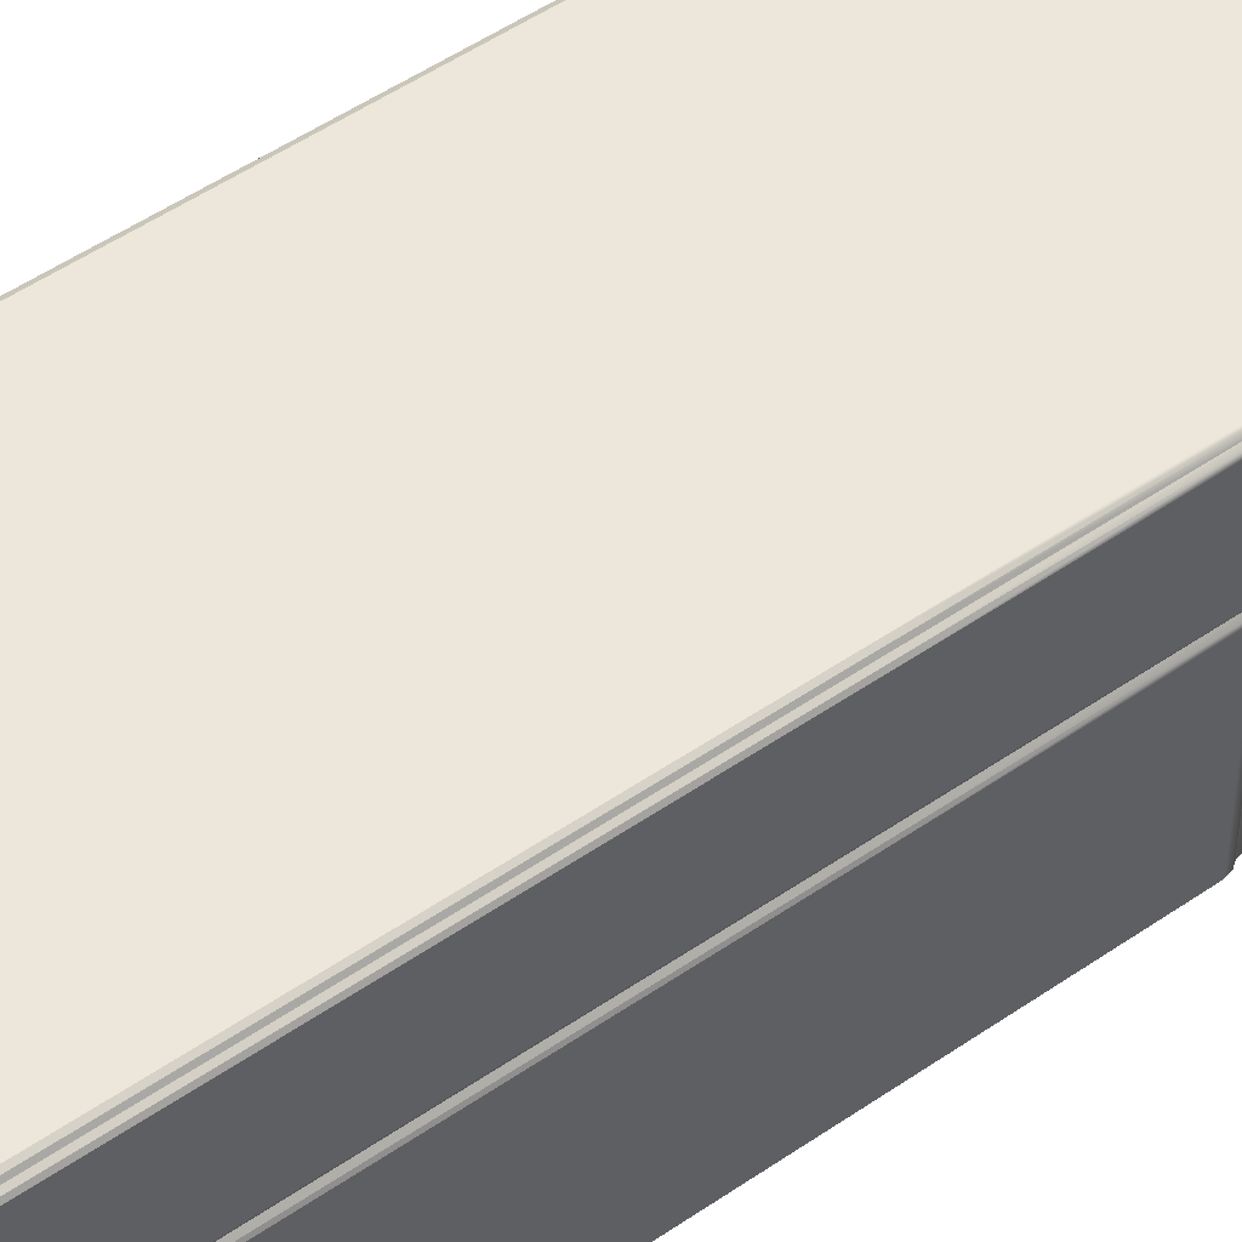
<metadata>
{"format":"obj","ext":"obj","renderer":"f3d","projection":"perspective","resolution":1024,"background":"white","views":[{"elev":49.8,"azim":52.6,"up":"+Y"}]}
</metadata>
<code>
g ENV_S04_SLC2_PlasticPlatform_02_MO
v -0.0203 3.573 -11.48
v -0.0203 3.555 -11.53
v 1.843 3.49 -9.172
v 1.844 3.507 -9.102
v 1.869 3.48 -9.158
v 1.877 3.488 -9.098
v 1.844 3.507 -6.885
v 1.877 3.488 -6.882
v 1.896 3.457 -9.097
v 1.877 3.488 -6.882
v 1.896 3.457 -6.881
v 1.887 3.448 -9.196
v 1.841 3.457 -9.214
v -0.0203 3.555 -11.53
v -0.0203 3.522 -11.56
v -0.0203 3.573 -8.67
v 1.844 3.507 -6.885
v -0.0203 3.573 -5.857
v 1.844 3.507 -4.667
v -0.0203 3.555 -0.2002
v -0.0203 3.573 -0.2325
v 1.844 3.507 -0.2325
v 1.843 3.49 -0.2002
v 1.869 3.48 -0.2067
v 1.841 3.457 -0.1806
v -0.0203 3.522 -0.1806
v -0.0203 3.555 -0.2002
v 1.887 3.448 -0.1889
v 1.896 3.457 -0.2349
v 1.877 3.488 -0.2343
v 1.844 3.507 -2.45
v 1.877 3.488 -2.45
v 1.877 3.488 -2.45
v 1.896 3.457 -2.45
v -0.0203 3.573 -0.2325
v 1.844 3.507 -2.45
v -0.0203 3.573 -3.045
v -1.884 3.639 -10.46
v -1.884 3.639 -7.048
v -1.917 3.62 -10.45
v -1.917 3.62 -7.048
v -1.917 3.62 -10.45
v -1.917 3.62 -7.048
v -1.936 3.588 -10.45
v -1.936 3.588 -7.048
v 1.844 3.507 -6.885
v 1.877 3.488 -6.882
v 1.844 3.507 -4.667
v 1.877 3.488 -4.666
v 1.896 3.457 -6.881
v 1.896 3.457 -4.666
v 1.877 3.488 -6.882
v 1.877 3.488 -4.666
v -1.917 3.62 -7.048
v -1.917 3.62 -3.641
v -1.936 3.588 -7.048
v -1.936 3.588 -3.641
v -1.884 3.639 -7.048
v -1.884 3.639 -3.64
v -1.917 3.62 -7.048
v -1.917 3.62 -3.641
v 1.844 3.507 -2.45
v -0.0203 3.573 -3.045
v 1.844 3.507 -4.667
v -0.0203 3.573 -5.857
v 1.877 3.488 -4.666
v 1.877 3.488 -2.45
v 1.844 3.507 -4.667
v 1.844 3.507 -2.45
v 1.896 3.457 -4.666
v 1.896 3.457 -2.45
v 1.877 3.488 -4.666
v 1.877 3.488 -2.45
v -0.0203 3.555 -11.53
v -1.884 3.621 -13.89
v -0.0203 3.522 -11.56
v -1.882 3.588 -13.91
v -1.91 3.612 -13.89
v -1.928 3.58 -13.91
v -1.936 3.588 -13.86
v -1.884 3.639 -13.86
v -0.0203 3.555 -11.53
v -0.0203 3.573 -11.48
v -1.917 3.62 -13.86
v -1.884 3.639 -10.46
v -1.917 3.62 -10.45
v -1.917 3.62 -10.45
v -1.936 3.588 -10.45
v -0.0203 3.573 -5.857
v -1.884 3.639 -7.048
v -0.0203 3.573 -8.67
v -1.884 3.639 -10.46
v -0.0203 3.573 -3.045
v -1.884 3.639 -3.64
v -0.0203 3.573 -5.857
v -1.884 3.639 -7.048
v -0.0203 3.555 -0.2002
v -1.884 3.621 -0.2002
v -0.0203 3.573 -0.2325
v -1.884 3.639 -0.2325
v -1.91 3.612 -0.2067
v -1.917 3.62 -0.2343
v -1.884 3.639 -3.64
v -1.917 3.62 -3.641
v -1.882 3.588 -0.1806
v -0.0203 3.555 -0.2002
v -0.0203 3.522 -0.1806
v -1.928 3.58 -0.1889
v -1.936 3.588 -0.2349
v -1.936 3.588 -3.641
v -1.917 3.62 -3.641
v -0.0203 3.573 -0.2325
v -1.884 3.639 -0.2325
v -0.0203 3.573 -3.045
v -1.884 3.639 -3.64
v -0.0203 3.573 -11.48
v 1.844 3.507 -9.102
v -0.0203 3.573 -8.67
v 1.844 3.507 -6.885
v -0.0203 3.573 -8.67
v -1.884 3.639 -10.46
v -0.0203 3.573 -11.48
v -1.884 3.639 -13.86
v 1.928 3.437 -2.45
v 1.928 3.437 -4.667
v 1.946 3.405 -2.45
v 1.928 3.437 -0.2327
v 1.946 3.405 -4.667
v 1.928 3.437 -6.884
v 1.946 3.405 -6.885
v 1.928 3.437 -9.101
v 1.946 3.405 -0.2325
v 1.946 3.405 -9.102
v 1.919 3.431 -0.2069
v 1.896 3.457 -0.2349
v 1.928 3.437 -2.45
v 1.896 3.457 -2.45
v 1.896 3.457 -4.666
v 1.928 3.437 -4.667
v 1.896 3.457 -6.881
v 1.928 3.437 -6.884
v 1.887 3.448 -0.1889
v 1.896 3.457 -9.097
v 1.896 3.403 -0.1803
v 1.919 3.431 -9.157
v 1.887 3.448 -9.196
v 1.927 3.403 -9.173
v 1.896 3.403 -9.214
v 1.927 3.403 -0.1994
v 1.927 2.328 -9.173
v 1.896 2.328 -9.214
v 1.946 2.329 -9.102
v 1.919 2.298 -9.155
v 1.868 2.258 -9.155
v 1.908 2.258 -9.08
v 1.946 2.329 -6.885
v 1.946 3.405 -6.885
v 1.946 2.329 -4.667
v 1.946 3.405 -4.667
v 1.946 2.329 -2.45
v 1.946 3.405 -2.45
v 1.946 2.329 -0.2325
v 1.935 2.299 -9.096
v 1.946 2.329 -6.885
v 1.935 2.299 -6.88
v 1.935 2.299 -6.88
v 1.908 2.258 -6.871
v 1.946 2.329 -4.667
v 1.935 2.299 -4.665
v 1.935 2.299 -4.665
v 1.908 2.258 -4.661
v 1.946 2.329 -2.45
v 1.935 2.299 -2.45
v 1.935 2.299 -2.45
v 1.908 2.258 -2.452
v 1.935 2.299 -0.2354
v 1.908 2.258 -0.2424
v 1.919 2.298 -0.2077
v 1.868 2.258 -0.208
v 1.896 2.328 -0.1803
v 1.927 2.328 -0.1994
v -1.986 2.46 -3.64
v -1.986 2.46 -7.048
v -1.986 3.536 -3.64
v -1.986 2.46 -0.2325
v -1.986 3.536 -7.048
v -1.986 2.46 -10.46
v -1.986 3.536 -10.46
v -1.986 2.46 -13.86
v -1.986 3.536 -0.2325
v -1.986 3.536 -13.86
v -1.968 3.534 -0.1994
v -1.959 3.562 -0.2069
v -1.969 3.568 -0.2327
v -1.986 3.536 -3.64
v -1.969 3.568 -3.64
v -1.986 3.536 -7.048
v -1.969 3.568 -7.048
v -1.986 3.536 -10.46
v -1.969 3.568 -10.46
v -1.969 3.568 -13.86
v -1.936 3.588 -0.2349
v -1.969 3.568 -3.64
v -1.928 3.58 -0.1889
v -1.936 3.588 -3.641
v -1.969 3.568 -7.048
v -1.936 3.588 -7.048
v -1.936 3.534 -0.1803
v -1.969 3.568 -10.46
v -1.936 3.588 -10.45
v -1.936 3.588 -13.86
v -1.959 3.562 -13.89
v -1.928 3.58 -13.91
v -1.936 3.534 -13.91
v -1.968 2.46 -0.1994
v -1.936 2.46 -0.1803
v -1.968 3.534 -13.9
v -1.968 2.46 -13.9
v -1.936 2.46 -13.91
v -1.975 2.43 -0.2354
v -1.986 2.46 -3.64
v -1.959 2.429 -0.2077
v -1.909 2.389 -0.208
v -1.948 2.39 -0.2424
v -1.975 2.43 -3.641
v -1.975 2.43 -3.641
v -1.975 2.43 -7.048
v -1.948 2.39 -3.645
v -1.986 2.46 -7.048
v -1.975 2.43 -10.45
v -1.986 2.46 -10.46
v -1.975 2.43 -7.048
v -1.948 2.39 -7.048
v -1.948 2.39 -10.45
v -1.975 2.43 -10.45
v -1.975 2.43 -13.86
v -1.948 2.39 -13.85
v -1.959 2.429 -13.89
v -1.909 2.389 -13.89
v 1.868 2.258 -9.155
v 1.896 2.328 -9.214
v 1.869 2.298 -9.264
v 1.834 2.258 -9.241
v 1.877 2.328 -9.282
v 1.896 3.403 -9.214
v 1.841 2.299 -9.298
v -0.0203 2.324 -11.58
v -0.0203 2.364 -11.63
v -1.874 2.39 -13.93
v -1.881 2.43 -13.95
v 1.844 2.329 -9.323
v -0.0203 2.364 -11.63
v 1.877 3.403 -9.282
v -0.0203 2.395 -11.64
v -1.884 2.46 -13.96
v -1.909 2.429 -13.94
v -1.909 2.389 -13.89
v -1.936 2.46 -13.91
v -1.917 2.46 -13.95
v -1.936 3.534 -13.91
v -1.917 3.534 -13.95
v -1.91 3.562 -13.94
v -1.928 3.58 -13.91
v -1.882 3.588 -13.91
v -1.884 3.536 -13.96
v -0.0203 3.471 -11.64
v -0.0203 2.395 -11.64
v 1.844 3.405 -9.323
v -1.884 3.568 -13.95
v -0.0203 3.471 -11.64
v -0.0203 3.503 -11.62
v -0.0203 3.503 -11.62
v -0.0203 3.522 -11.56
v 1.843 3.437 -9.285
v 1.841 3.457 -9.214
v 1.869 3.431 -9.265
v 1.887 3.448 -9.196
v -1.909 2.389 -0.208
v -1.936 2.46 -0.1803
v -1.909 2.429 -0.1572
v -1.874 2.39 -0.168
v -1.917 2.46 -0.1489
v -1.936 3.534 -0.1803
v -1.881 2.43 -0.1414
v -0.0203 2.364 -0.1414
v -0.0203 2.324 -0.168
v 1.834 2.258 -0.168
v 1.841 2.299 -0.1414
v 1.869 2.298 -0.1572
v 1.868 2.258 -0.208
v 1.896 2.328 -0.1803
v 1.877 2.328 -0.1489
v 1.896 3.403 -0.1803
v 1.844 2.329 -0.1301
v -0.0203 2.364 -0.1414
v -0.0203 2.395 -0.1301
v -1.884 2.46 -0.1301
v 1.877 3.403 -0.1489
v 1.869 3.431 -0.157
v 1.887 3.448 -0.1889
v 1.841 3.457 -0.1806
v 1.844 3.405 -0.1301
v -0.0203 2.395 -0.1301
v -0.0203 3.471 -0.1301
v -1.884 3.536 -0.1301
v -1.917 3.534 -0.1489
v 1.843 3.437 -0.1476
v -0.0203 3.471 -0.1301
v -0.0203 3.503 -0.1476
v -0.0203 3.503 -0.1476
v -0.0203 3.522 -0.1806
v -1.884 3.568 -0.1476
v -1.882 3.588 -0.1806
v -1.91 3.562 -0.157
v -1.928 3.58 -0.1889
v 1.935 2.218 -2.45
v 1.935 2.218 -4.665
v 1.946 2.188 -2.45
v 1.935 2.218 -0.2354
v 1.946 2.188 -4.667
v 1.935 2.218 -6.881
v 1.946 2.188 -6.885
v 1.935 2.218 -9.096
v 1.946 2.188 -0.2325
v 1.946 2.188 -9.102
v 1.919 2.217 -0.2077
v 1.908 2.258 -0.2424
v 1.935 2.218 -2.45
v 1.908 2.258 -2.452
v 1.908 2.258 -4.661
v 1.935 2.218 -4.665
v 1.908 2.258 -6.871
v 1.935 2.218 -6.881
v 1.868 2.258 -0.208
v 1.908 2.258 -9.08
v 1.896 2.187 -0.1803
v 1.919 2.217 -9.155
v 1.868 2.258 -9.155
v 1.896 2.187 -9.214
v 1.927 2.187 -9.173
v 1.896 0.3225 -9.214
v 1.927 2.187 -0.1994
v 1.927 0.322 -0.1994
v 1.896 0.3225 -0.1803
v 1.927 0.322 -9.173
v 1.946 0.3203 -0.2325
v 1.946 2.188 -2.45
v 1.919 0.2943 -0.2069
v 1.887 0.2664 -0.1889
v 1.896 0.2664 -0.2349
v 1.946 0.3203 -2.45
v 1.946 2.188 -4.667
v 1.946 0.3203 -4.667
v 1.946 2.188 -6.885
v 1.946 0.3203 -6.885
v 1.946 0.3203 -9.102
v 1.928 0.2878 -0.2327
v 1.946 0.3203 -2.45
v 1.928 0.2878 -2.45
v 1.928 0.2878 -2.45
v 1.896 0.2664 -2.45
v 1.946 0.3203 -4.667
v 1.928 0.2878 -4.667
v 1.946 0.3203 -6.885
v 1.928 0.2878 -6.884
v 1.928 0.2878 -4.667
v 1.896 0.2664 -4.666
v 1.896 0.2664 -6.881
v 1.928 0.2878 -6.884
v 1.896 0.2664 -9.097
v 1.928 0.2878 -9.101
v 1.919 0.2943 -9.157
v 1.887 0.2664 -9.196
v -1.986 0.06033 -3.64
v -1.986 0.06033 -7.048
v -1.986 2.319 -3.64
v -1.986 0.06033 -0.2325
v -1.986 2.319 -7.048
v -1.986 0.06033 -10.46
v -1.986 2.319 -10.46
v -1.986 0.06033 -13.86
v -1.986 2.319 -0.2325
v -1.986 2.319 -13.86
v -1.968 0.06194 -0.1994
v -1.959 0.03427 -0.2069
v -1.969 0.02783 -0.2327
v -1.986 0.06033 -3.64
v -1.969 0.02783 -3.64
v -1.969 0.02783 -7.048
v -1.986 0.06033 -7.048
v -1.969 0.02783 -10.46
v -1.986 0.06033 -10.46
v -1.969 0.02783 -13.86
v -1.936 0.006336 -0.2349
v -1.969 0.02783 -3.64
v -1.928 0.006336 -0.1889
v -1.936 0.006336 -3.641
v -1.936 0.006336 -7.048
v -1.969 0.02783 -7.048
v -1.936 0.006336 -10.45
v -1.969 0.02783 -10.46
v -1.936 0.06248 -0.1803
v -1.936 0.006336 -13.86
v -1.959 0.03427 -13.89
v -1.928 0.006336 -13.91
v -1.936 0.06248 -13.91
v -1.968 2.319 -0.1994
v -1.936 2.318 -0.1803
v -1.968 0.06194 -13.9
v -1.936 2.318 -13.91
v -1.959 2.349 -0.2077
v -1.909 2.389 -0.208
v -1.948 2.39 -0.2424
v -1.975 2.349 -0.2354
v -1.986 2.319 -3.64
v -1.975 2.349 -3.641
v -1.975 2.349 -3.641
v -1.948 2.39 -3.645
v -1.986 2.319 -7.048
v -1.975 2.349 -7.048
v -1.975 2.349 -7.048
v -1.948 2.39 -7.048
v -1.948 2.39 -10.45
v -1.975 2.349 -10.45
v -1.986 2.319 -10.46
v -1.975 2.349 -10.45
v -1.948 2.39 -13.85
v -1.975 2.349 -13.86
v -1.959 2.349 -13.89
v -1.909 2.389 -13.89
v -1.968 2.319 -13.9
v -0.0203 2.284 -0.1414
v -0.0203 2.324 -0.168
v 1.834 2.258 -0.168
v -1.874 2.39 -0.168
v 1.841 2.218 -0.1414
v -1.881 2.349 -0.1414
v -1.909 2.349 -0.1572
v -1.884 2.319 -0.1301
v -1.909 2.389 -0.208
v -0.0203 2.284 -0.1414
v -1.936 2.318 -0.1803
v -0.0203 2.253 -0.1301
v 1.844 2.188 -0.1301
v 1.869 2.217 -0.1572
v 1.868 2.258 -0.208
v 1.896 2.187 -0.1803
v 1.877 2.187 -0.1489
v 1.896 0.3225 -0.1803
v -1.917 2.319 -0.1489
v -1.917 0.06194 -0.1489
v -1.936 0.06248 -0.1803
v 1.877 0.322 -0.1489
v -1.91 0.03427 -0.157
v -1.928 0.006336 -0.1889
v -1.882 0.006336 -0.1806
v -1.884 0.06033 -0.1301
v -1.884 0.02783 -0.1476
v -0.0203 0.1363 -0.1806
v -0.0203 0.1578 -0.1476
v 1.841 0.2664 -0.1806
v -0.0203 0.1578 -0.1476
v 1.843 0.2878 -0.1476
v -0.0203 0.1903 -0.1301
v -0.0203 0.1903 -0.1301
v -0.0203 2.253 -0.1301
v 1.844 0.3203 -0.1301
v 1.869 0.2943 -0.157
v 1.887 0.2664 -0.1889
v 1.868 2.258 -9.155
v 1.869 2.217 -9.264
v 1.896 2.187 -9.214
v 1.834 2.258 -9.241
v 1.841 2.218 -9.298
v -0.0203 2.324 -11.58
v 1.877 2.187 -9.282
v -0.0203 2.284 -11.63
v -1.874 2.39 -13.93
v -1.881 2.349 -13.95
v 1.877 0.322 -9.282
v 1.896 0.3225 -9.214
v 1.844 2.188 -9.323
v -0.0203 2.284 -11.63
v -0.0203 2.253 -11.64
v -1.884 2.319 -13.96
v -1.909 2.349 -13.94
v -1.909 2.389 -13.89
v -1.936 2.318 -13.91
v -1.917 2.319 -13.95
v -1.936 0.06248 -13.91
v -1.917 0.06194 -13.95
v -1.91 0.03427 -13.94
v -1.928 0.006336 -13.91
v -1.882 0.006336 -13.91
v -1.884 0.06033 -13.96
v -0.0203 0.1903 -11.64
v -0.0203 2.253 -11.64
v 1.844 0.3203 -9.323
v -1.884 0.02783 -13.95
v -0.0203 0.1903 -11.64
v -0.0203 0.1578 -11.62
v -0.0203 0.1578 -11.62
v -0.0203 0.1363 -11.56
v 1.843 0.2878 -9.285
v 1.841 0.2664 -9.214
v 1.869 0.2943 -9.265
v 1.887 0.2664 -9.196
g ENV_S04_SLC2_PlasticPlatform_02_MO_0
f 3 2 1
f 3 1 4
f 5 3 4
f 5 4 6
f 7 6 4
f 7 8 6
f 9 5 6
f 10 9 6
f 10 11 9
f 9 12 5
f 3 5 12
f 3 12 13
f 13 14 3
f 13 15 14
f 18 17 16
f 18 19 17
f 22 21 20
f 22 20 23
f 22 23 24
f 24 23 25
f 23 26 25
f 23 27 26
f 24 25 28
f 29 24 28
f 22 24 30
f 29 30 24
f 31 22 30
f 31 30 32
f 33 30 29
f 33 29 34
f 36 35 22
f 36 37 35
f 40 39 38
f 40 41 39
f 44 43 42
f 44 45 43
f 48 47 46
f 48 49 47
f 52 51 50
f 52 53 51
f 56 55 54
f 56 57 55
f 60 59 58
f 60 61 59
f 64 63 62
f 64 65 63
f 68 67 66
f 68 69 67
f 72 71 70
f 72 73 71
f 76 75 74
f 76 77 75
f 78 75 77
f 78 77 79
f 80 78 79
f 81 75 78
f 82 75 81
f 82 81 83
f 81 78 84
f 80 84 78
f 84 85 81
f 84 86 85
f 80 87 84
f 80 88 87
f 91 90 89
f 91 92 90
f 95 94 93
f 95 96 94
f 99 98 97
f 99 100 98
f 101 98 100
f 101 100 102
f 102 100 103
f 102 103 104
f 105 98 101
f 106 98 105
f 106 105 107
f 105 101 108
f 109 108 101
f 109 101 102
f 110 109 102
f 110 102 111
f 114 113 112
f 114 115 113
f 118 117 116
f 118 119 117
f 122 121 120
f 122 123 121
f 126 125 124
f 126 124 127
f 126 128 125
f 128 129 125
f 128 130 129
f 130 131 129
f 126 127 132
f 130 133 131
f 132 127 134
f 134 127 135
f 136 135 127
f 136 137 135
f 136 138 137
f 136 139 138
f 139 140 138
f 139 141 140
f 134 135 142
f 141 143 140
f 141 131 143
f 144 134 142
f 143 131 145
f 143 145 146
f 145 131 133
f 147 146 145
f 145 133 147
f 147 148 146
f 144 149 134
f 132 134 149
f 150 148 147
f 150 151 148
f 152 147 133
f 152 150 147
f 153 151 150
f 153 150 152
f 153 154 151
f 155 154 153
f 156 152 133
f 156 133 157
f 158 156 157
f 158 157 159
f 160 158 159
f 160 159 161
f 162 160 161
f 162 161 132
f 162 132 149
f 153 152 163
f 155 153 163
f 163 152 164
f 155 163 165
f 163 164 166
f 155 165 167
f 166 164 168
f 167 165 169
f 166 168 170
f 167 169 171
f 170 168 172
f 170 172 173
f 171 169 174
f 171 174 175
f 176 173 172
f 177 175 174
f 177 174 176
f 176 172 162
f 177 176 178
f 177 178 179
f 178 180 179
f 176 162 181
f 176 181 178
f 178 181 180
f 162 149 181
f 144 180 181
f 144 181 149
f 184 183 182
f 184 182 185
f 184 186 183
f 186 187 183
f 186 188 187
f 188 189 187
f 184 185 190
f 188 191 189
f 185 192 190
f 193 190 192
f 193 194 190
f 194 195 190
f 194 196 195
f 196 197 195
f 196 198 197
f 198 199 197
f 198 200 199
f 200 191 199
f 200 201 191
f 202 194 193
f 202 203 194
f 202 193 204
f 202 205 203
f 205 206 203
f 205 207 206
f 208 204 193
f 207 209 206
f 207 210 209
f 211 209 210
f 211 201 209
f 208 193 192
f 212 201 211
f 212 211 213
f 191 201 212
f 214 212 213
f 215 208 192
f 185 215 192
f 215 216 208
f 191 212 217
f 214 217 212
f 217 189 191
f 214 218 217
f 217 218 189
f 214 219 218
f 220 215 185
f 220 185 221
f 222 216 215
f 220 222 215
f 222 223 216
f 224 223 222
f 224 222 220
f 220 221 225
f 224 220 226
f 227 225 221
f 224 226 228
f 227 221 229
f 230 227 229
f 230 229 231
f 228 226 232
f 228 232 233
f 234 233 232
f 234 232 235
f 236 230 231
f 237 234 235
f 237 235 236
f 236 231 189
f 236 189 218
f 237 236 238
f 236 218 238
f 237 238 239
f 238 218 219
f 238 219 239
f 242 241 240
f 243 242 240
f 242 244 241
f 245 241 244
f 243 246 242
f 244 242 246
f 247 246 243
f 247 248 246
f 249 248 247
f 249 250 248
f 244 246 251
f 252 251 246
f 245 244 253
f 251 253 244
f 252 254 251
f 250 254 252
f 250 255 254
f 249 256 250
f 249 257 256
f 256 257 258
f 250 256 259
f 256 258 259
f 250 259 255
f 259 258 260
f 259 260 261
f 255 259 261
f 260 262 261
f 260 263 262
f 264 262 263
f 255 261 265
f 262 265 261
f 255 265 266
f 255 266 267
f 267 266 268
f 267 268 251
f 251 268 253
f 262 269 265
f 264 269 262
f 270 265 269
f 271 269 264
f 270 269 272
f 268 270 272
f 271 264 273
f 268 272 274
f 274 271 273
f 274 253 268
f 274 273 275
f 274 276 253
f 276 274 275
f 245 253 276
f 276 275 277
f 245 276 277
f 280 279 278
f 281 280 278
f 280 282 279
f 283 279 282
f 281 284 280
f 284 282 280
f 285 284 281
f 285 281 286
f 285 286 287
f 285 287 288
f 287 289 288
f 287 290 289
f 289 290 291
f 289 291 292
f 288 289 292
f 292 291 293
f 288 292 294
f 294 295 288
f 296 284 295
f 294 296 295
f 296 297 284
f 284 297 282
f 292 293 298
f 294 292 298
f 293 299 298
f 293 300 299
f 301 299 300
f 294 298 302
f 299 302 298
f 302 303 294
f 302 304 303
f 304 297 303
f 304 305 297
f 306 282 297
f 306 297 305
f 283 282 306
f 299 307 302
f 301 307 299
f 307 308 302
f 301 309 307
f 307 310 308
f 310 305 308
f 301 311 309
f 311 312 309
f 310 312 305
f 311 313 312
f 283 306 314
f 305 314 306
f 305 312 314
f 314 312 313
f 283 314 315
f 314 313 315
g ENV_S04_SLC2_PlasticPlatform_02_MO_1
f 318 317 316
f 318 316 319
f 318 320 317
f 320 321 317
f 320 322 321
f 322 323 321
f 318 319 324
f 322 325 323
f 324 319 326
f 326 319 327
f 328 327 319
f 328 329 327
f 328 330 329
f 328 331 330
f 331 332 330
f 331 333 332
f 326 327 334
f 333 335 332
f 333 323 335
f 336 326 334
f 337 335 323
f 337 338 335
f 339 338 337
f 325 337 323
f 339 337 340
f 325 340 337
f 340 341 339
f 336 342 326
f 324 326 342
f 336 343 342
f 343 324 342
f 336 344 343
f 325 345 340
f 340 345 341
f 343 346 324
f 347 324 346
f 344 348 343
f 348 346 343
f 344 349 348
f 350 348 349
f 347 346 351
f 352 347 351
f 352 351 353
f 354 352 353
f 354 353 355
f 354 355 356
f 354 356 325
f 325 356 345
f 348 357 346
f 350 357 348
f 357 358 346
f 350 359 357
f 357 360 358
f 350 361 359
f 360 362 358
f 360 363 362
f 363 364 362
f 363 365 364
f 365 356 364
f 361 366 359
f 361 367 366
f 368 366 367
f 368 369 366
f 370 369 368
f 365 371 356
f 370 371 369
f 356 371 372
f 372 371 370
f 356 372 345
f 372 370 373
f 341 345 372
f 341 372 373
f 376 375 374
f 376 374 377
f 376 378 375
f 378 379 375
f 378 380 379
f 380 381 379
f 376 377 382
f 380 383 381
f 382 377 384
f 377 385 384
f 377 386 385
f 387 386 377
f 387 388 386
f 387 389 388
f 387 390 389
f 390 391 389
f 390 392 391
f 392 393 391
f 392 381 393
f 385 386 394
f 395 394 386
f 385 394 396
f 395 397 394
f 395 398 397
f 395 399 398
f 399 400 398
f 399 401 400
f 402 385 396
f 401 403 400
f 401 393 403
f 402 384 385
f 403 393 404
f 403 404 405
f 404 393 381
f 406 405 404
f 407 384 402
f 407 402 408
f 382 384 407
f 404 381 409
f 406 404 409
f 409 381 383
f 410 406 409
f 408 411 407
f 382 407 411
f 408 412 411
f 411 412 413
f 382 411 414
f 411 413 414
f 415 382 414
f 416 414 413
f 415 414 417
f 416 413 418
f 419 415 417
f 419 417 420
f 421 416 418
f 421 418 422
f 421 422 423
f 421 423 424
f 425 419 420
f 425 420 426
f 424 423 427
f 425 426 428
f 424 427 428
f 425 428 383
f 429 428 427
f 383 428 429
f 429 427 430
f 410 429 430
f 383 429 431
f 410 431 429
f 409 383 431
f 410 409 431
f 434 433 432
f 435 432 433
f 434 432 436
f 435 437 432
f 438 437 435
f 439 437 438
f 438 435 440
f 441 437 439
f 442 438 440
f 436 441 443
f 441 439 443
f 436 443 444
f 445 434 436
f 444 445 436
f 445 446 434
f 447 446 445
f 447 445 448
f 444 448 445
f 448 449 447
f 442 450 438
f 439 438 450
f 442 451 450
f 451 439 450
f 442 452 451
f 444 453 448
f 448 453 449
f 452 454 451
f 452 455 454
f 456 454 455
f 451 457 439
f 454 457 451
f 456 458 454
f 454 458 457
f 459 458 456
f 459 460 458
f 461 460 459
f 457 458 462
f 461 463 460
f 439 457 464
f 457 462 465
f 465 462 463
f 439 464 466
f 466 464 467
f 465 463 467
f 466 467 444
f 444 467 453
f 468 463 461
f 467 463 468
f 467 468 453
f 468 461 469
f 449 453 468
f 449 468 469
f 472 471 470
f 471 473 470
f 471 474 473
f 474 475 473
f 472 476 471
f 474 471 476
f 474 477 475
f 477 478 475
f 477 479 478
f 472 480 476
f 472 481 480
f 474 476 482
f 480 482 476
f 482 483 474
f 482 484 483
f 484 479 483
f 484 485 479
f 486 478 479
f 485 486 479
f 486 487 478
f 488 487 486
f 488 486 489
f 485 489 486
f 489 490 488
f 489 491 490
f 485 491 489
f 490 491 492
f 490 492 493
f 492 494 493
f 485 495 491
f 495 492 491
f 496 495 485
f 496 485 497
f 498 496 497
f 498 497 482
f 480 498 482
f 495 499 492
f 492 499 494
f 499 495 500
f 494 499 501
f 499 500 502
f 502 500 498
f 494 501 503
f 502 498 504
f 503 501 504
f 504 498 480
f 503 504 505
f 504 480 506
f 505 504 506
f 481 506 480
f 505 506 507
f 481 507 506

</code>
